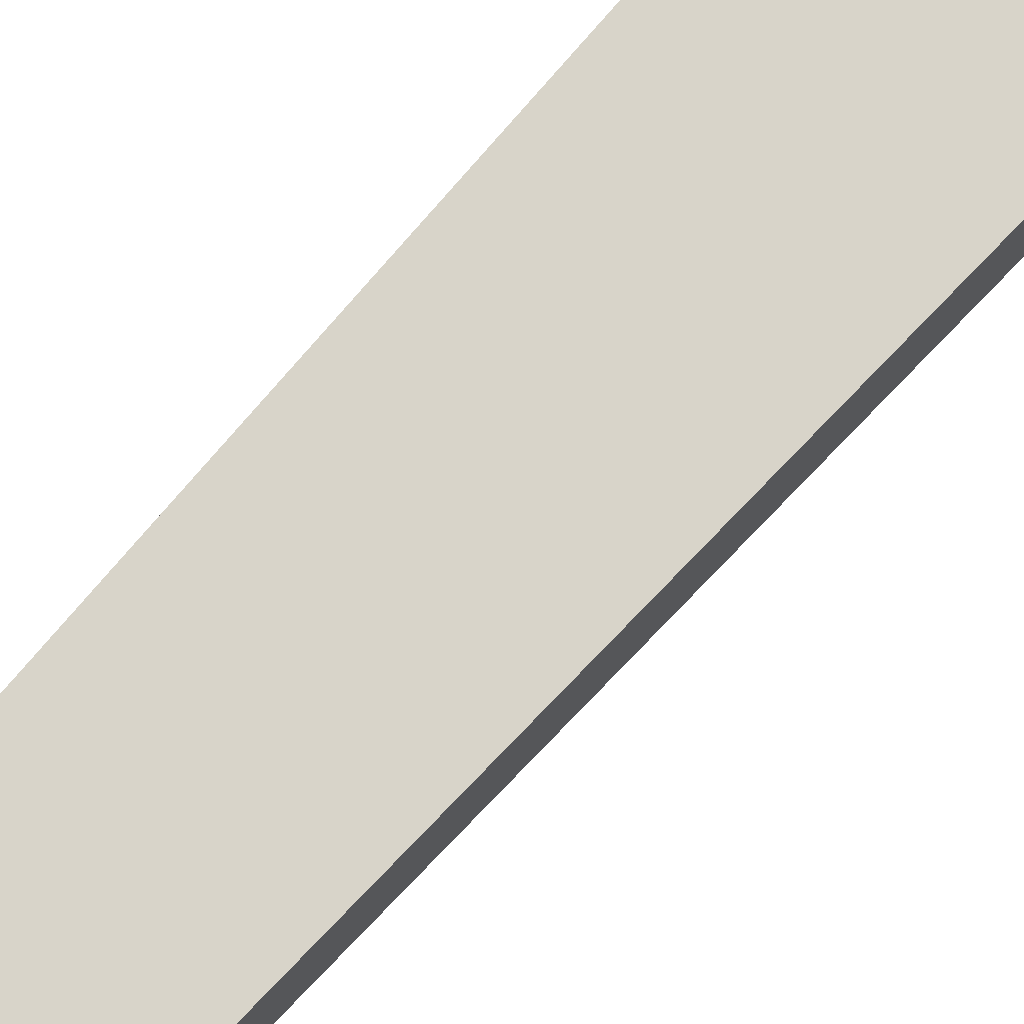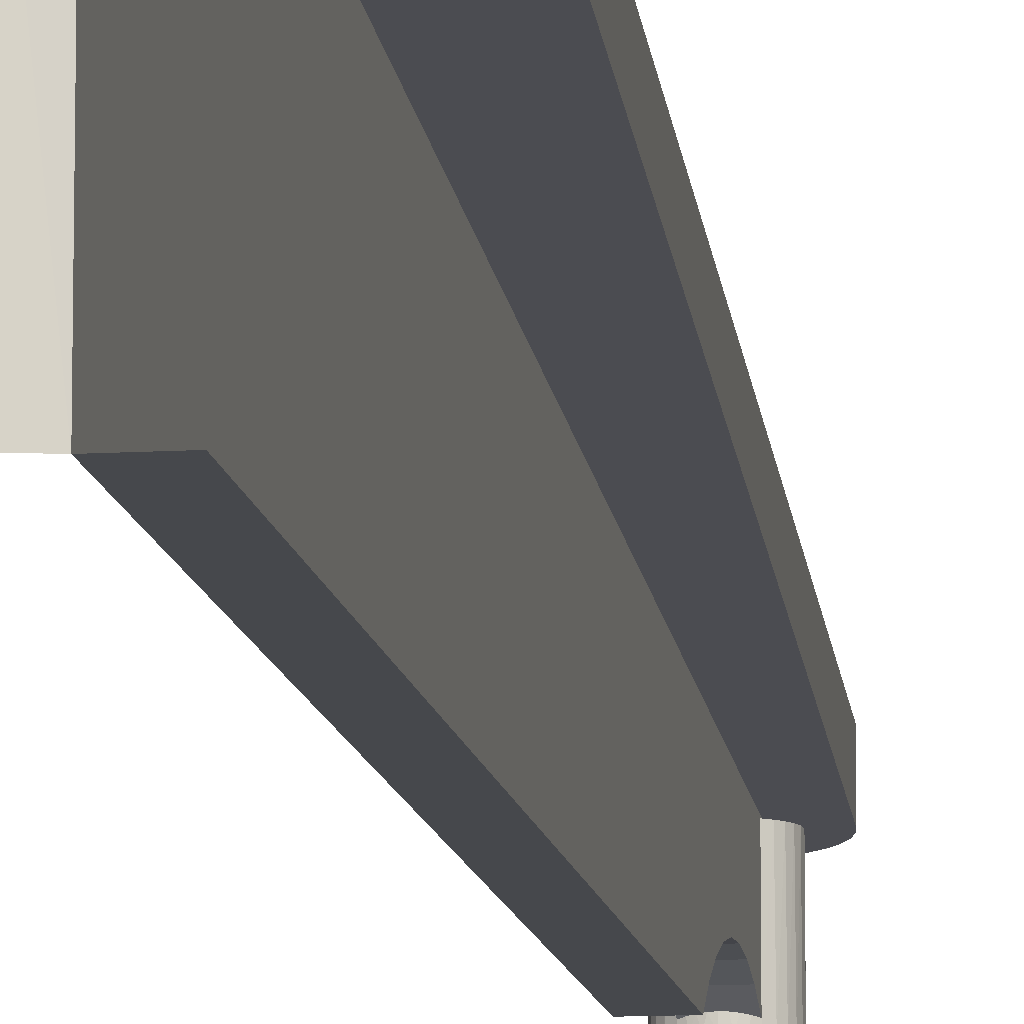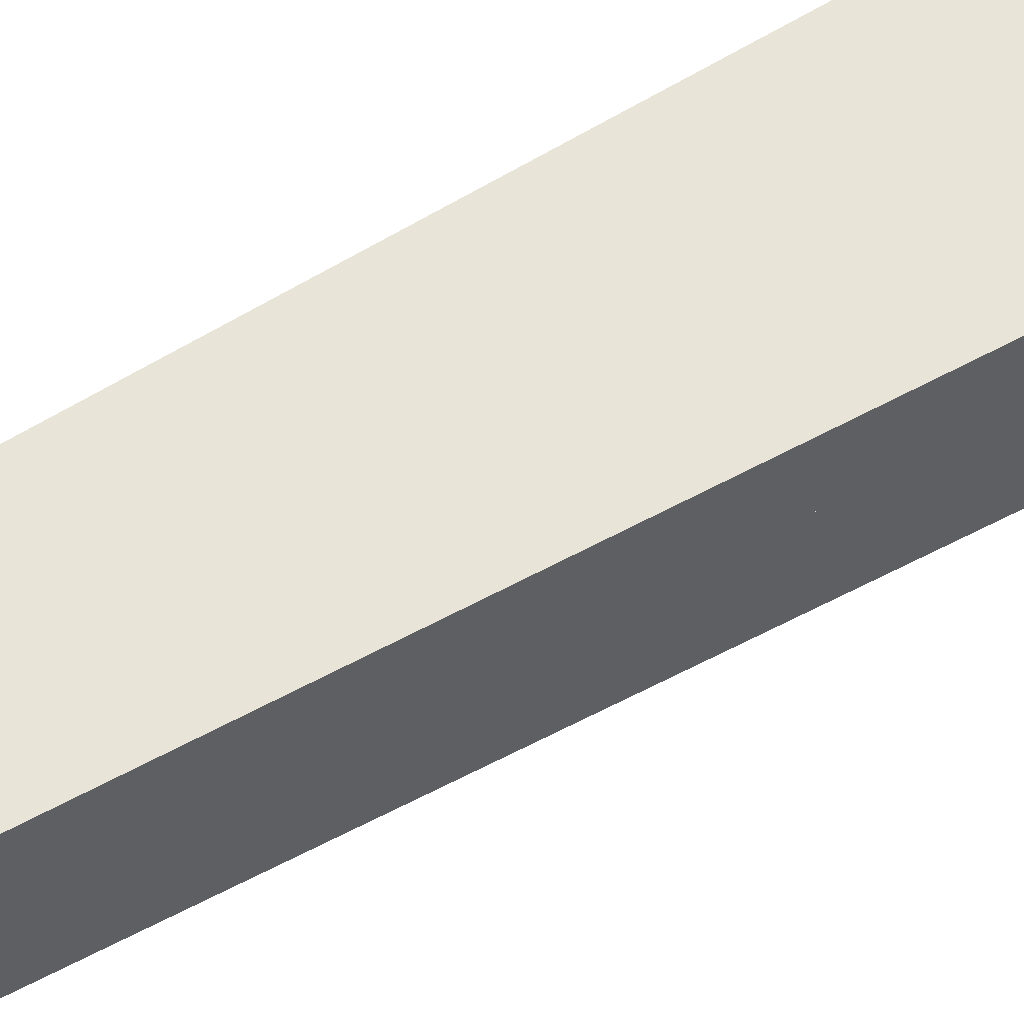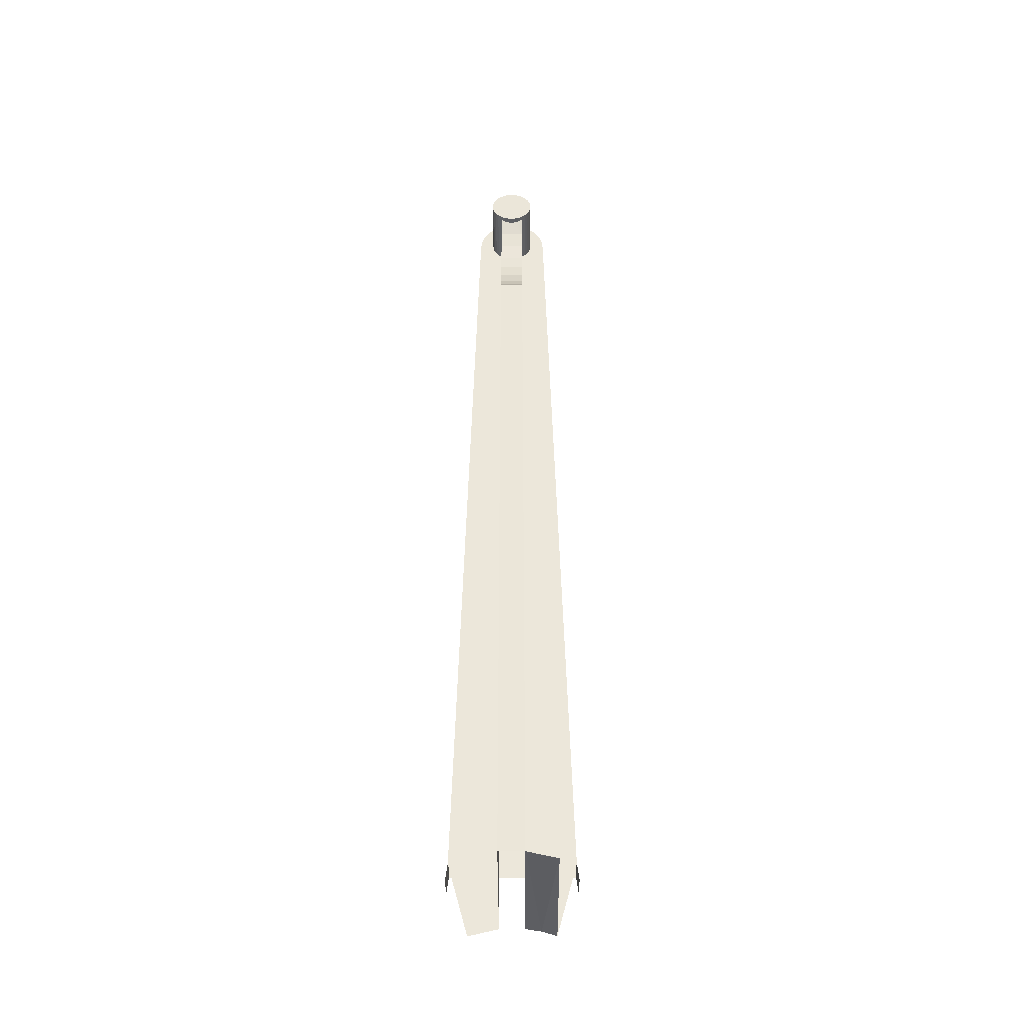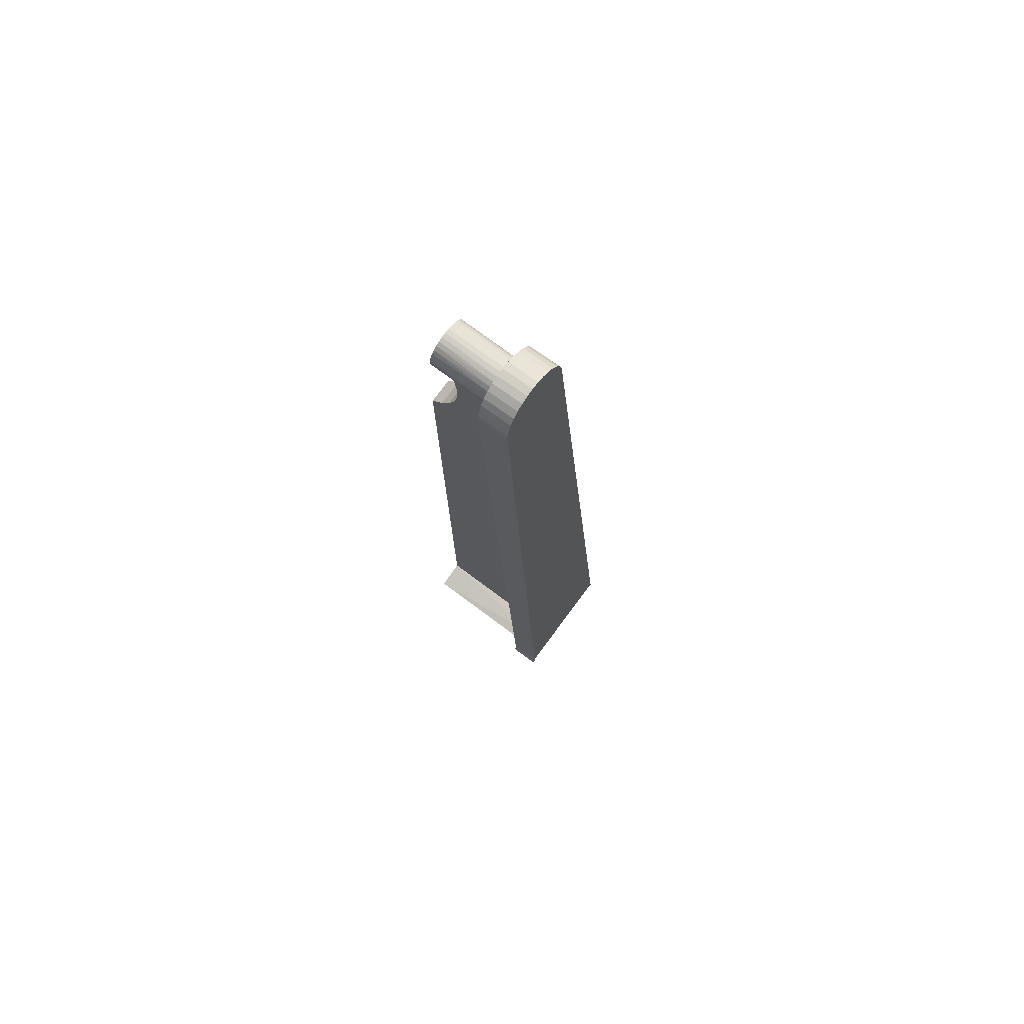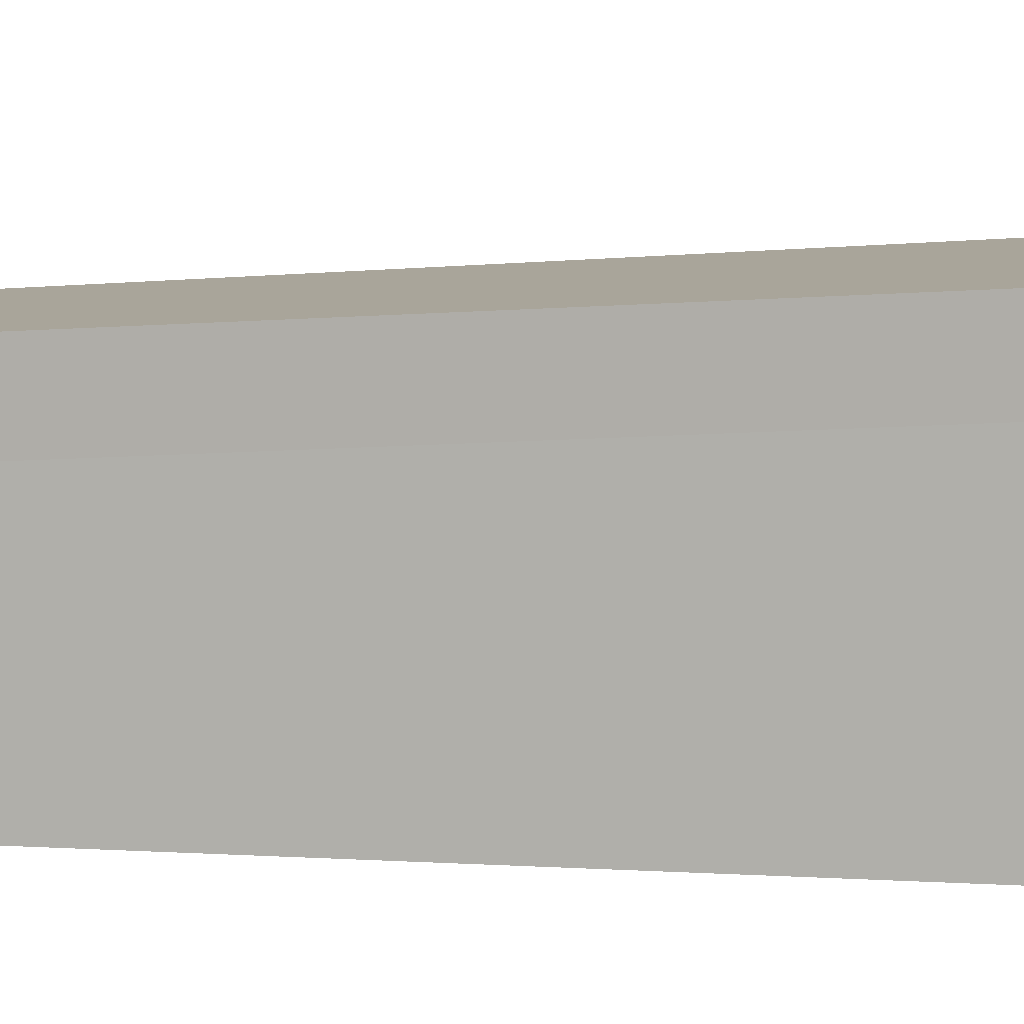
<metadata>
{"format":"obj","ext":"obj","renderer":"f3d","projection":"perspective","resolution":1024,"background":"white","views":[{"elev":71.6,"azim":42.4,"up":"+Y"},{"elev":-11.5,"azim":-171.8,"up":"+Y"},{"elev":54.9,"azim":60.2,"up":"+Y"},{"elev":-41.6,"azim":0.3,"up":"+Z"},{"elev":76.3,"azim":126.6,"up":"+Z"},{"elev":8.6,"azim":101.4,"up":"+Y"}]}
</metadata>
<code>
v 0.03483 -0.6447 0.1896
v 0.04697 -0.5696 0.2209
v 0.03486 -0.5674 0.1896
v -0.01123 -0.5674 0.1896
v 0.047 -0.5527 0.2219
v 0.04574 -0.5702 0.2299
v 0.02683 -0.5676 0.1921
v 0.005022 -0.6446 0.1935
v -0.02328 -0.5696 0.2209
v 0.04574 -0.5533 0.2311
v 0.01855 -0.6446 0.1935
v 0.005022 -0.5677 0.1935
v -0.02206 -0.5702 0.2299
v -0.02206 -0.5533 0.2311
v 0.03292 -0.5856 0.6926
v 0.01855 -0.585 0.4417
v 0.01855 -0.5677 0.1935
v 0.005022 -0.585 0.4417
v -0.02332 -0.5527 0.2219
v -0.009349 -0.5856 0.6926
v 0.03292 -0.6025 0.6915
v 0.005022 -0.6446 0.6036
v 0.005022 -0.6332 0.6211
v -0.009349 -0.6025 0.6915
v 0.03251 -0.5859 0.6967
v 0.02416 -0.6024 0.6899
v 0.01855 -0.6332 0.6211
v 0.01855 -0.6446 0.6036
v 0.005022 -0.6383 0.6119
v 0.005022 -0.6296 0.6309
v -0.00059 -0.6024 0.6899
v -0.008943 -0.5859 0.6967
v 0.03251 -0.6028 0.6956
v 0.02447 -0.6026 0.6927
v 0.01855 -0.6018 0.6819
v 0.01855 -0.6296 0.6309
v 0.01855 -0.6383 0.6119
v 0.005022 -0.6275 0.6412
v 0.005022 -0.6018 0.6819
v -0.000895 -0.6026 0.6927
v 0.03131 -0.5862 0.7007
v 0.03131 -0.6031 0.6995
v 0.02422 -0.6369 0.6902
v 0.01855 -0.6024 0.6899
v 0.01855 -0.6024 0.6819
v 0.01855 -0.6275 0.6412
v 0.005022 -0.6024 0.6819
v 0.005022 -0.6024 0.6899
v -0.000895 -0.6369 0.6926
v -0.00774 -0.6031 0.6995
v -0.008943 -0.6028 0.6956
v -0.00774 -0.5862 0.7007
v 0.02936 -0.6033 0.7032
v 0.02447 -0.6369 0.6926
v 0.0235 -0.6369 0.6878
v 0.02338 -0.6024 0.6875
v 0.005022 -0.6269 0.6516
v 0.000192 -0.6024 0.6875
v -0.000652 -0.6369 0.6902
v -0.000652 -0.6369 0.6951
v -0.005787 -0.6033 0.7032
v 0.02936 -0.5864 0.7043
v 0.02673 -0.6035 0.7064
v 0.02414 -0.6028 0.6955
v 0.02215 -0.6024 0.6853
v 0.02052 -0.6024 0.6834
v 0.01855 -0.6269 0.6516
v 0.005022 -0.6279 0.6621
v 0.001422 -0.6024 0.6853
v 7e-05 -0.6369 0.6878
v 0.003053 -0.6024 0.6834
v -0.000568 -0.6028 0.6955
v -0.003159 -0.6035 0.7064
v -0.005787 -0.5864 0.7043
v 0.02422 -0.6369 0.6951
v 0.02233 -0.6369 0.6856
v 0.01855 -0.6344 0.6819
v 0.01855 -0.6279 0.6621
v 0.005022 -0.6304 0.6722
v 0.001242 -0.6369 0.6856
v 0.005022 -0.6344 0.6819
v 7e-05 -0.6369 0.6975
v 0.02673 -0.5867 0.7075
v 0.02353 -0.6037 0.709
v 0.0235 -0.6369 0.6975
v 0.02075 -0.6369 0.6837
v 0.01855 -0.6304 0.6722
v 0.002819 -0.6369 0.6837
v 0.000376 -0.603 0.6982
v 4.4e-05 -0.6037 0.709
v -0.003159 -0.5867 0.7075
v 0.02353 -0.5868 0.7102
v 0.02319 -0.603 0.6982
v 0.01883 -0.6369 0.6821
v 0.01699 -0.634 0.6811
v 0.01179 -0.6335 0.6799
v 0.006584 -0.634 0.6811
v 0.00474 -0.6369 0.6821
v 0.001242 -0.6369 0.6997
v 4.4e-05 -0.5868 0.7102
v 0.01987 -0.6038 0.7109
v 0.02168 -0.6031 0.7006
v 0.02233 -0.6369 0.6997
v 0.01529 -0.6337 0.6804
v 0.01354 -0.6335 0.6801
v 0.01003 -0.6335 0.6801
v 0.008275 -0.6337 0.6804
v 0.001889 -0.6031 0.7006
v 0.003697 -0.6038 0.7109
v 0.01987 -0.587 0.7121
v 0.01664 -0.6369 0.6809
v 0.01179 -0.6369 0.6799
v 0.006932 -0.6369 0.6809
v 0.002819 -0.6369 0.7016
v 0.003697 -0.587 0.7121
v 0.01591 -0.5871 0.7133
v 0.01968 -0.6033 0.7026
v 0.02075 -0.6369 0.7016
v 0.01426 -0.6369 0.6802
v 0.009311 -0.6369 0.6802
v 0.003895 -0.6033 0.7026
v 0.007662 -0.5871 0.7133
v 0.01591 -0.6039 0.7121
v 0.01727 -0.6034 0.7041
v 0.00474 -0.6369 0.7032
v 0.006296 -0.6034 0.7041
v 0.007662 -0.6039 0.7121
v 0.01179 -0.604 0.7125
v 0.01883 -0.6369 0.7032
v 0.01179 -0.5871 0.7137
v 0.0146 -0.6034 0.705
v 0.01664 -0.6369 0.7043
v 0.006932 -0.6369 0.7043
v 0.00897 -0.6034 0.705
v 0.01179 -0.6035 0.7053
v 0.01426 -0.6369 0.7051
v 0.009311 -0.6369 0.7051
v 0.01179 -0.6369 0.7053
f 3 7 1
f 1 7 3
f 2 5 10
f 10 5 2
f 2 10 6
f 6 10 2
f 6 7 3
f 3 7 6
f 7 11 1
f 1 11 7
f 6 10 15
f 15 10 6
f 6 16 7
f 7 16 6
f 7 17 11
f 11 17 7
f 8 18 12
f 12 18 8
f 18 4 12
f 12 4 18
f 18 13 4
f 4 13 18
f 9 13 14
f 14 13 9
f 10 14 20
f 20 14 10
f 10 20 15
f 15 20 10
f 6 15 21
f 21 15 6
f 6 21 16
f 16 21 6
f 7 16 17
f 17 16 7
f 17 16 11
f 11 16 17
f 11 22 8
f 8 22 11
f 8 23 18
f 18 23 8
f 18 24 13
f 13 24 18
f 13 20 14
f 14 20 13
f 9 14 19
f 19 14 9
f 15 20 25
f 25 20 15
f 21 15 25
f 25 15 21
f 21 26 16
f 16 26 21
f 11 16 27
f 27 16 11
f 28 22 11
f 11 22 28
f 8 22 29
f 29 22 8
f 8 29 23
f 23 29 8
f 18 23 30
f 30 23 18
f 18 31 24
f 24 31 18
f 13 24 20
f 20 24 13
f 25 20 32
f 32 20 25
f 21 25 33
f 33 25 21
f 21 34 26
f 26 34 21
f 26 35 16
f 16 35 26
f 16 36 27
f 27 36 16
f 11 27 37
f 37 27 11
f 28 29 22
f 22 29 28
f 11 37 28
f 28 37 11
f 37 23 29
f 29 23 37
f 36 30 23
f 23 30 36
f 18 30 38
f 38 30 18
f 39 31 18
f 18 31 39
f 31 40 24
f 24 40 31
f 24 32 20
f 20 32 24
f 25 32 41
f 41 32 25
f 33 25 42
f 42 25 33
f 21 33 42
f 42 33 21
f 21 42 34
f 34 42 21
f 26 34 43
f 43 34 26
f 26 44 35
f 35 44 26
f 16 35 45
f 45 35 16
f 16 46 36
f 36 46 16
f 36 23 27
f 27 23 36
f 27 23 37
f 37 23 27
f 37 29 28
f 28 29 37
f 36 38 30
f 30 38 36
f 18 38 47
f 47 38 18
f 48 31 39
f 39 31 48
f 18 47 39
f 39 47 18
f 31 49 40
f 40 49 31
f 40 50 24
f 24 50 40
f 24 51 32
f 32 51 24
f 41 32 52
f 52 32 41
f 25 41 42
f 42 41 25
f 42 53 34
f 34 53 42
f 43 34 54
f 54 34 43
f 55 26 43
f 43 26 55
f 26 56 44
f 44 56 26
f 45 35 44
f 44 35 45
f 16 45 46
f 46 45 16
f 46 38 36
f 36 38 46
f 38 57 47
f 47 57 38
f 48 58 31
f 31 58 48
f 47 48 39
f 39 48 47
f 31 59 49
f 49 59 31
f 49 60 40
f 40 60 49
f 40 61 50
f 50 61 40
f 50 51 24
f 24 51 50
f 51 50 32
f 32 50 51
f 32 50 52
f 52 50 32
f 41 52 62
f 62 52 41
f 42 41 62
f 62 41 42
f 42 62 53
f 53 62 42
f 53 63 34
f 34 63 53
f 54 34 64
f 64 34 54
f 54 49 43
f 43 49 54
f 56 26 55
f 55 26 56
f 43 59 55
f 55 59 43
f 56 65 44
f 44 65 56
f 66 45 44
f 44 45 66
f 46 45 67
f 67 45 46
f 67 38 46
f 46 38 67
f 67 57 38
f 38 57 67
f 57 68 47
f 47 68 57
f 48 69 58
f 58 69 48
f 58 70 31
f 31 70 58
f 47 71 48
f 48 71 47
f 70 59 31
f 31 59 70
f 43 49 59
f 59 49 43
f 54 60 49
f 49 60 54
f 40 60 72
f 72 60 40
f 40 73 61
f 61 73 40
f 50 61 74
f 74 61 50
f 50 74 52
f 52 74 50
f 62 52 74
f 74 52 62
f 53 62 63
f 63 62 53
f 63 64 34
f 34 64 63
f 54 64 75
f 75 64 54
f 76 56 55
f 55 56 76
f 55 59 70
f 70 59 55
f 65 56 76
f 76 56 65
f 65 66 44
f 44 66 65
f 66 77 45
f 45 77 66
f 67 45 78
f 78 45 67
f 67 68 57
f 57 68 67
f 68 79 47
f 47 79 68
f 48 71 69
f 69 71 48
f 69 80 58
f 58 80 69
f 80 70 58
f 58 70 80
f 47 81 71
f 71 81 47
f 54 75 60
f 60 75 54
f 60 82 72
f 72 82 60
f 72 73 40
f 40 73 72
f 61 73 74
f 74 73 61
f 62 74 83
f 83 74 62
f 62 83 63
f 63 83 62
f 63 84 64
f 64 84 63
f 75 64 85
f 85 64 75
f 55 70 76
f 76 70 55
f 86 65 76
f 76 65 86
f 66 65 86
f 86 65 66
f 66 86 77
f 77 86 66
f 87 45 77
f 77 45 87
f 78 45 87
f 87 45 78
f 78 68 67
f 67 68 78
f 87 79 68
f 68 79 87
f 79 81 47
f 47 81 79
f 71 88 69
f 69 88 71
f 88 80 69
f 69 80 88
f 76 70 80
f 80 70 76
f 71 81 88
f 88 81 71
f 75 82 60
f 60 82 75
f 72 82 89
f 89 82 72
f 90 73 72
f 72 73 90
f 74 73 91
f 91 73 74
f 83 74 91
f 91 74 83
f 83 92 63
f 63 92 83
f 92 84 63
f 63 84 92
f 64 84 93
f 93 84 64
f 64 93 85
f 85 93 64
f 75 85 82
f 82 85 75
f 76 80 86
f 86 80 76
f 77 86 94
f 94 86 77
f 77 95 87
f 87 95 77
f 87 68 78
f 78 68 87
f 87 96 79
f 79 96 87
f 97 81 79
f 79 81 97
f 86 80 88
f 88 80 86
f 81 98 88
f 88 98 81
f 82 99 89
f 89 99 82
f 89 90 72
f 72 90 89
f 100 73 90
f 90 73 100
f 91 73 100
f 100 73 91
f 83 91 92
f 92 91 83
f 92 101 84
f 84 101 92
f 84 102 93
f 93 102 84
f 85 93 103
f 103 93 85
f 85 99 82
f 82 99 85
f 86 88 94
f 94 88 86
f 95 77 94
f 94 77 95
f 87 95 104
f 104 95 87
f 87 105 96
f 96 105 87
f 96 106 79
f 79 106 96
f 97 98 81
f 81 98 97
f 107 97 79
f 79 97 107
f 94 88 98
f 98 88 94
f 89 99 108
f 108 99 89
f 108 90 89
f 89 90 108
f 100 90 109
f 109 90 100
f 92 91 100
f 100 91 92
f 92 110 101
f 101 110 92
f 84 101 102
f 102 101 84
f 93 102 103
f 103 102 93
f 85 103 99
f 99 103 85
f 95 94 111
f 111 94 95
f 104 95 111
f 111 95 104
f 87 104 105
f 105 104 87
f 96 105 112
f 112 105 96
f 96 112 106
f 106 112 96
f 106 107 79
f 79 107 106
f 97 113 98
f 98 113 97
f 107 113 97
f 97 113 107
f 94 98 111
f 111 98 94
f 99 114 108
f 108 114 99
f 109 90 108
f 108 90 109
f 100 109 115
f 115 109 100
f 92 100 110
f 110 100 92
f 110 116 101
f 101 116 110
f 102 101 117
f 117 101 102
f 103 102 118
f 118 102 103
f 103 114 99
f 99 114 103
f 104 111 119
f 119 111 104
f 105 104 119
f 119 104 105
f 105 119 112
f 112 119 105
f 106 112 120
f 120 112 106
f 106 120 107
f 107 120 106
f 111 98 113
f 113 98 111
f 107 120 113
f 113 120 107
f 108 114 121
f 121 114 108
f 121 109 108
f 108 109 121
f 115 109 122
f 122 109 115
f 110 100 115
f 115 100 110
f 110 115 116
f 116 115 110
f 116 123 101
f 101 123 116
f 101 124 117
f 117 124 101
f 102 117 118
f 118 117 102
f 103 118 114
f 114 118 103
f 111 113 119
f 119 113 111
f 119 120 112
f 112 120 119
f 119 113 120
f 120 113 119
f 121 114 125
f 125 114 121
f 126 109 121
f 121 109 126
f 122 109 127
f 127 109 122
f 116 115 122
f 122 115 116
f 116 128 123
f 123 128 116
f 101 123 124
f 124 123 101
f 117 124 129
f 129 124 117
f 117 129 118
f 118 129 117
f 118 125 114
f 114 125 118
f 121 125 126
f 126 125 121
f 127 109 126
f 126 109 127
f 122 127 128
f 128 127 122
f 116 122 130
f 130 122 116
f 116 130 128
f 128 130 116
f 123 128 131
f 131 128 123
f 124 123 131
f 131 123 124
f 124 132 129
f 129 132 124
f 118 129 125
f 125 129 118
f 126 125 133
f 133 125 126
f 134 127 126
f 126 127 134
f 128 127 134
f 134 127 128
f 122 128 130
f 130 128 122
f 131 128 135
f 135 128 131
f 124 131 132
f 132 131 124
f 129 132 133
f 133 132 129
f 129 133 125
f 125 133 129
f 126 133 134
f 134 133 126
f 128 134 135
f 135 134 128
f 131 135 136
f 136 135 131
f 131 136 132
f 132 136 131
f 132 137 133
f 133 137 132
f 134 133 137
f 137 133 134
f 134 138 135
f 135 138 134
f 135 138 136
f 136 138 135
f 132 136 137
f 137 136 132
f 134 137 138
f 138 137 134
f 136 138 137
f 137 138 136

</code>
